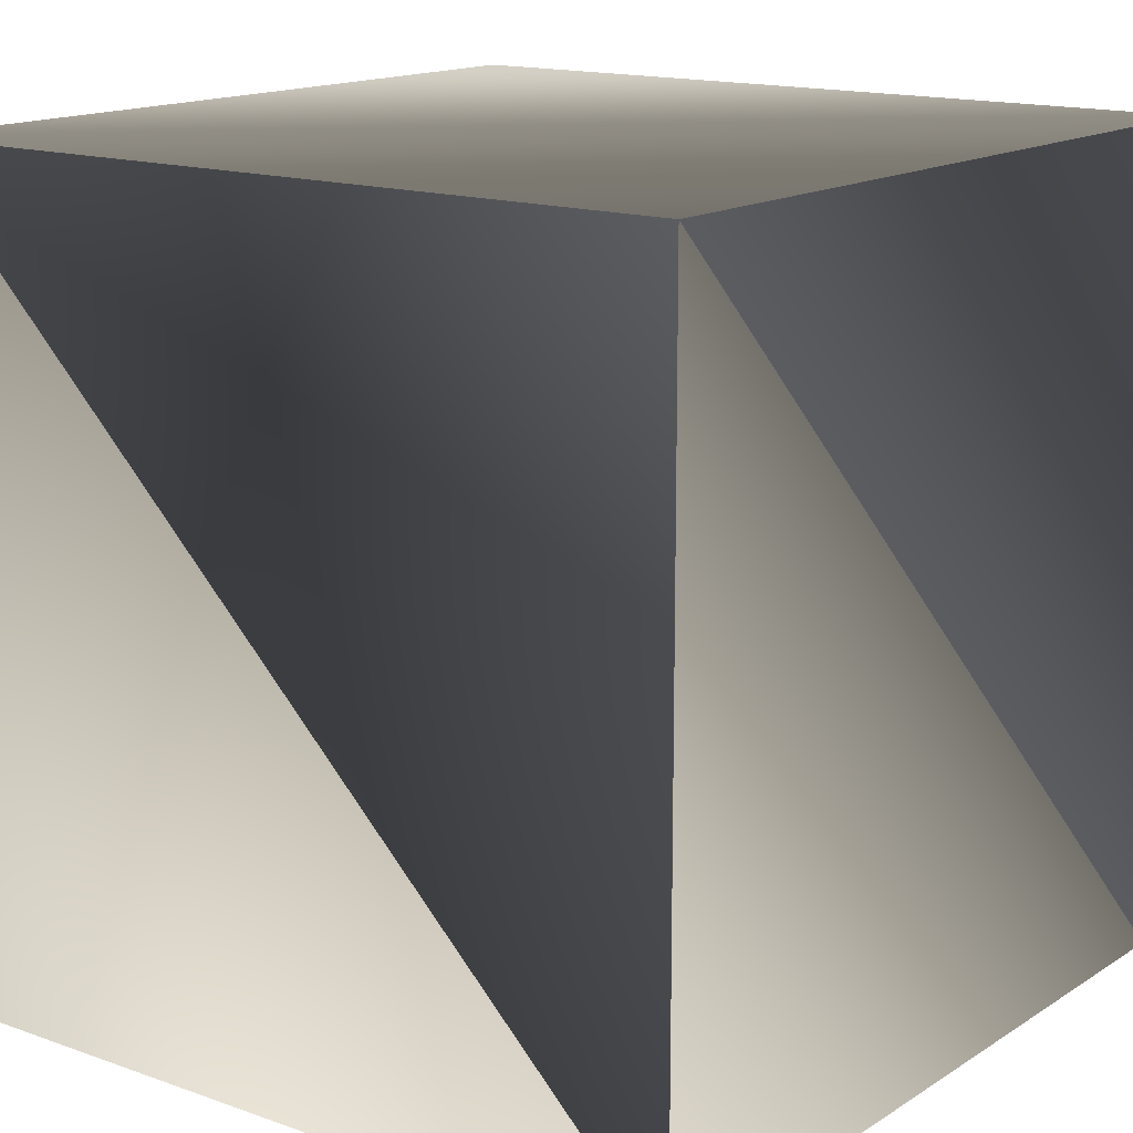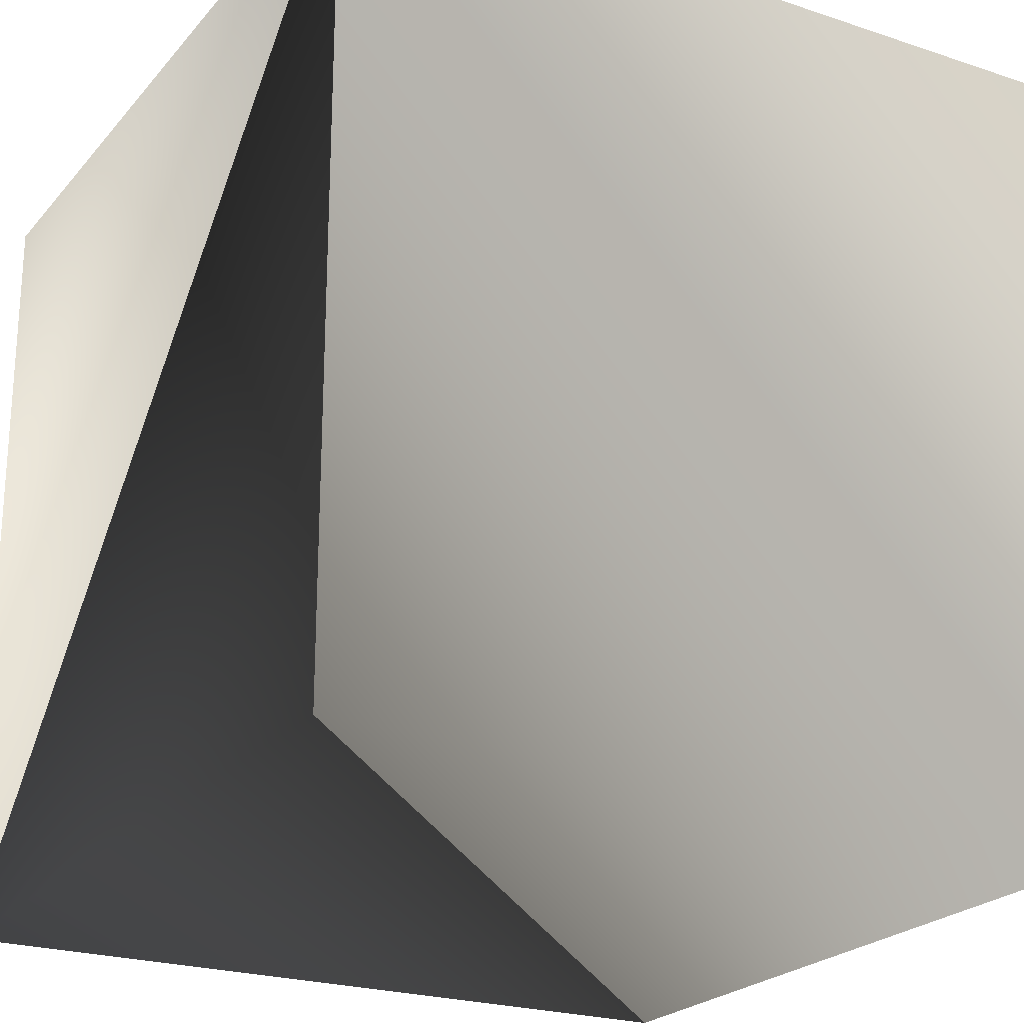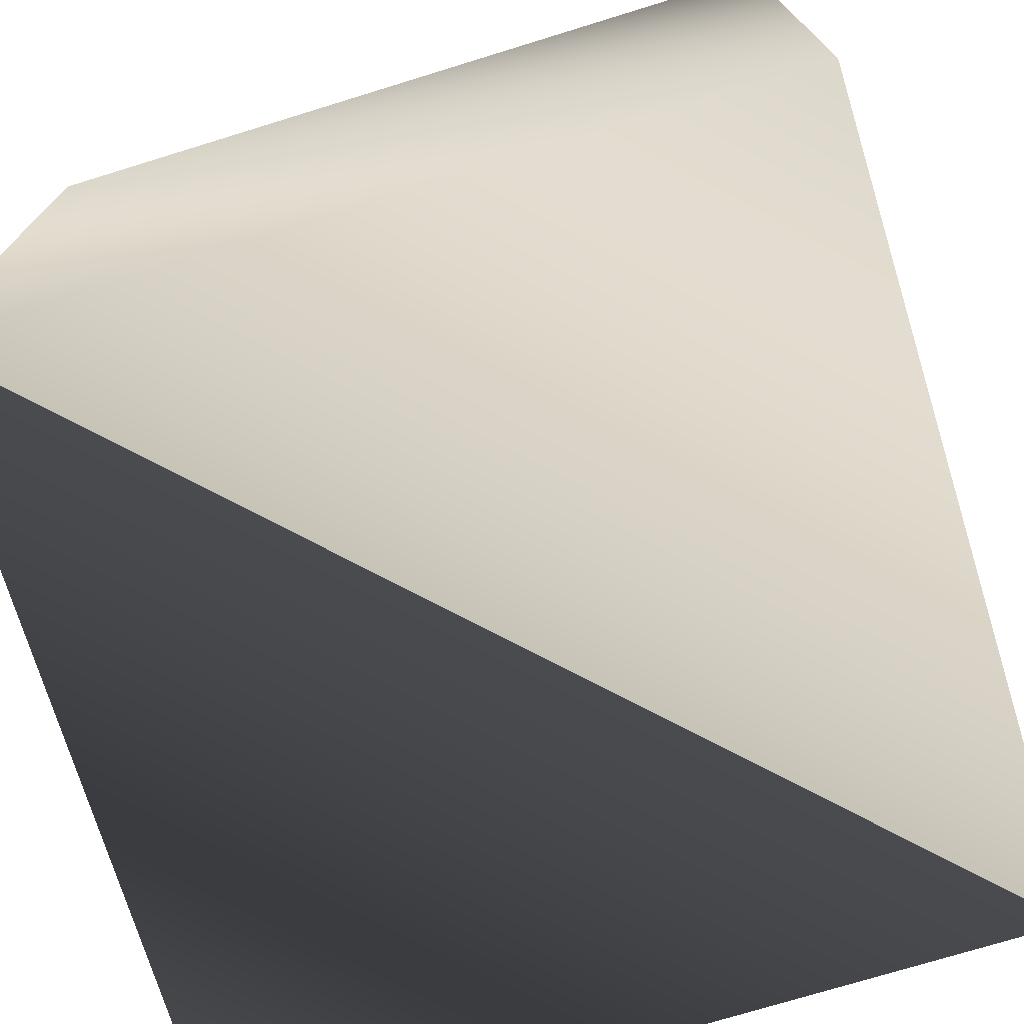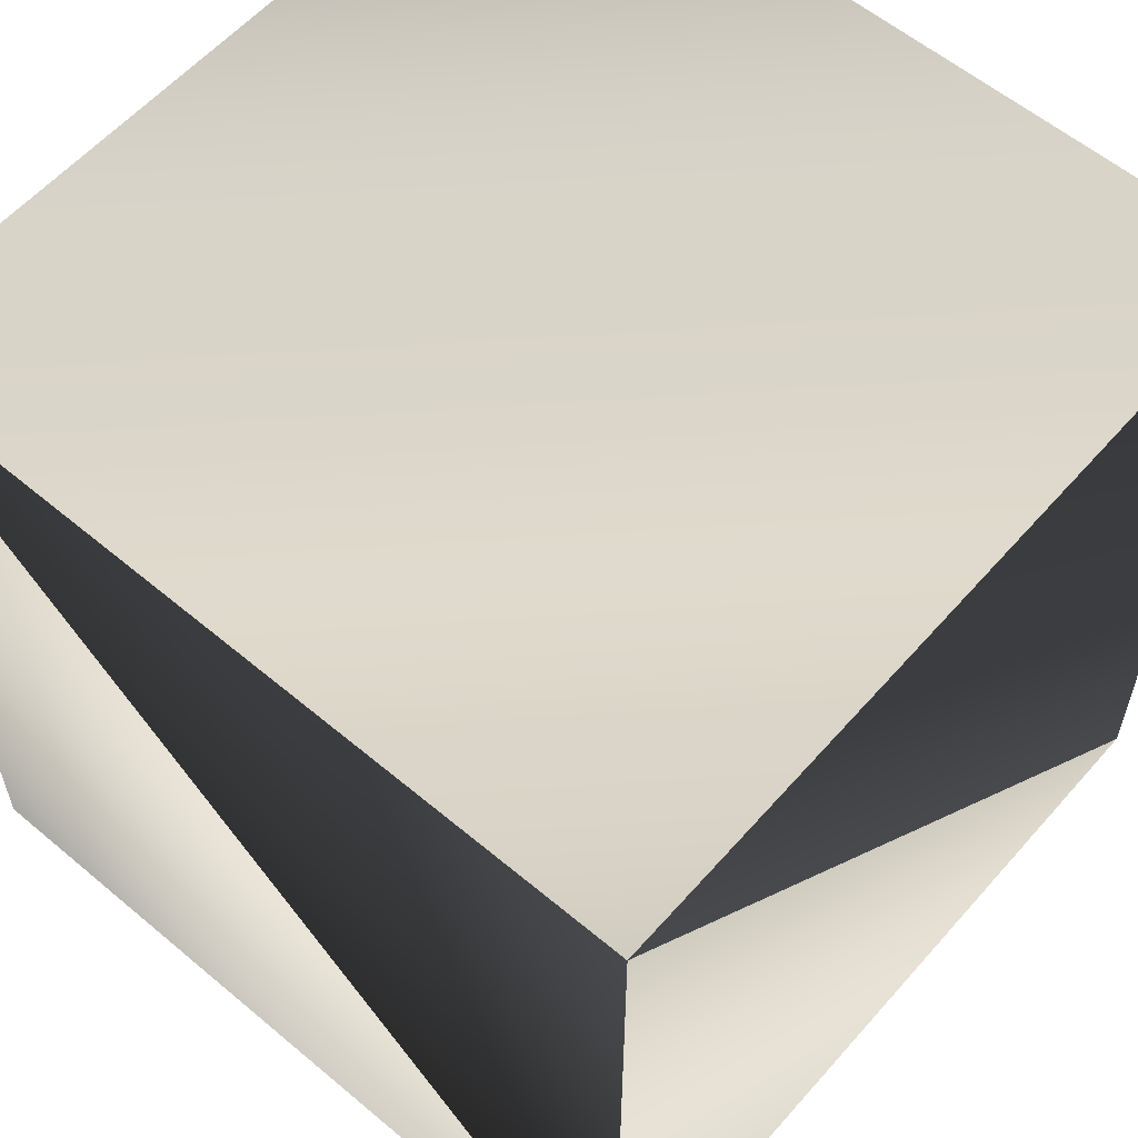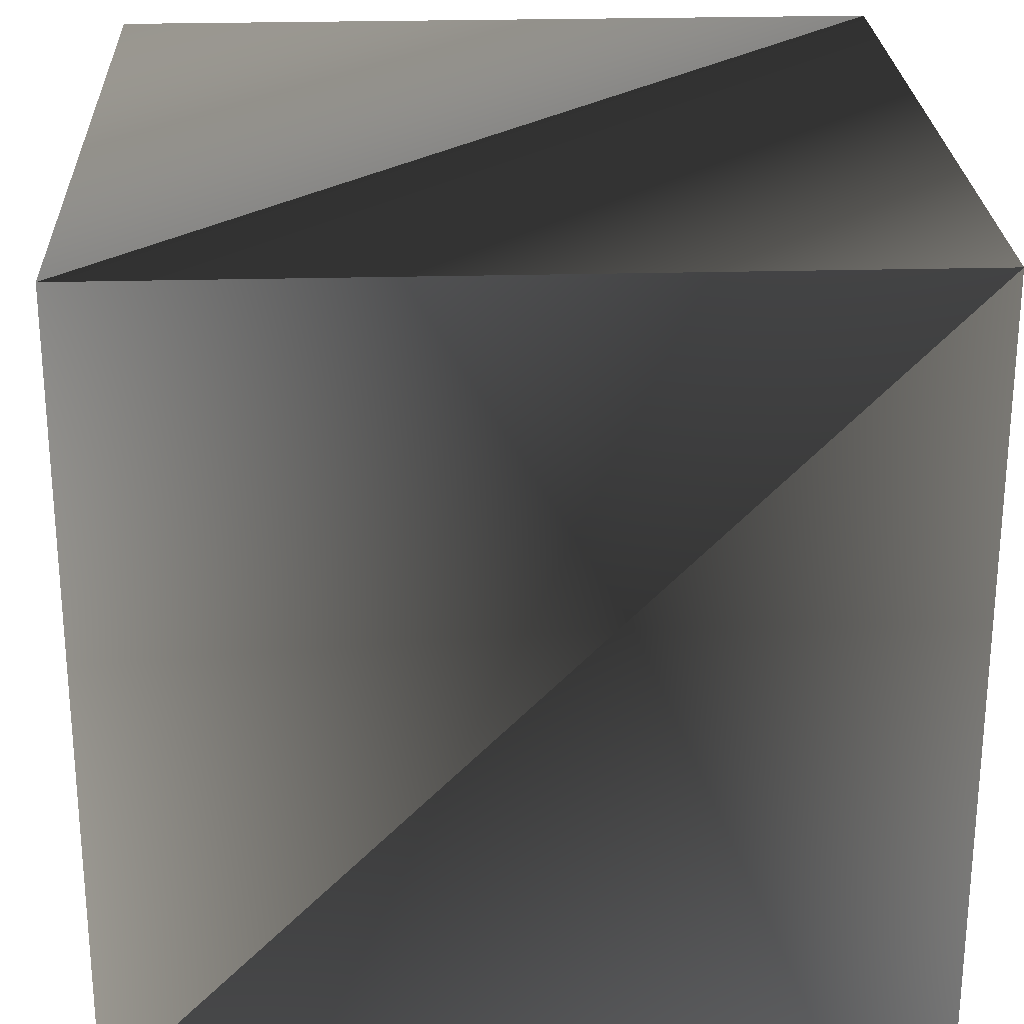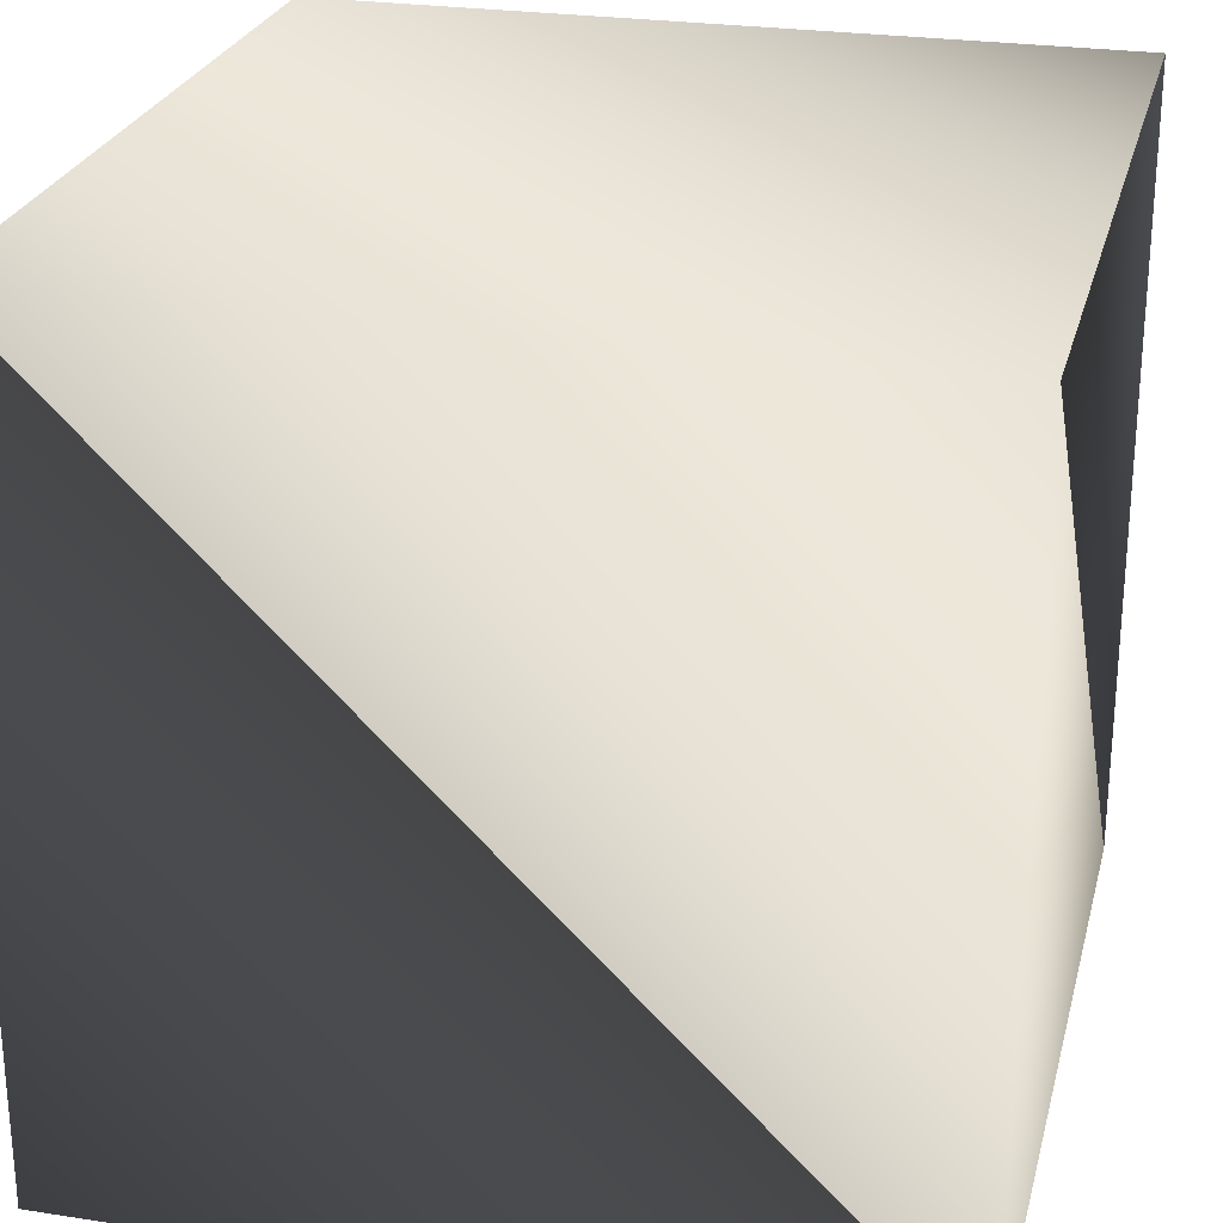
<metadata>
{"format":"obj","ext":"obj","renderer":"f3d","projection":"perspective","resolution":1024,"background":"white","views":[{"elev":15.1,"azim":127.1,"up":"+Z"},{"elev":-23.1,"azim":150.5,"up":"+Y"},{"elev":-73.7,"azim":17.1,"up":"+Y"},{"elev":58.4,"azim":130.9,"up":"+Z"},{"elev":25.2,"azim":-92.5,"up":"+Y"},{"elev":25.7,"azim":13.8,"up":"+Z"}]}
</metadata>
<code>
v 0 0 0
v 0 5 0
v 5 5 0
v 5 0 0
v 0 0 5
v 0 5 5
v 5 5 5
v 5 0 5
f 1 2 3
f 1 2 6
f 1 3 4
f 1 4 5
f 1 5 6
f 2 3 7
f 2 6 7
f 3 4 8
f 3 7 8
f 4 5 8
f 5 6 8
f 6 7 8

</code>
